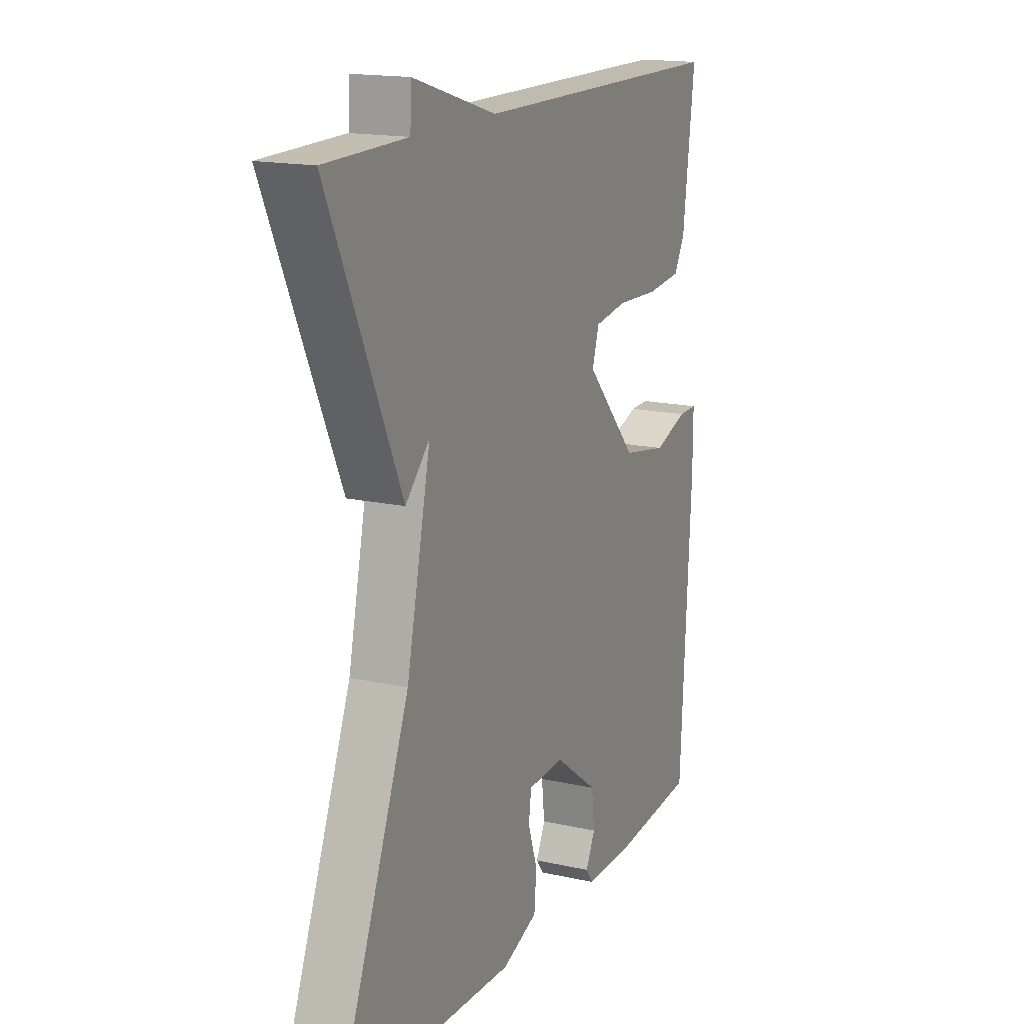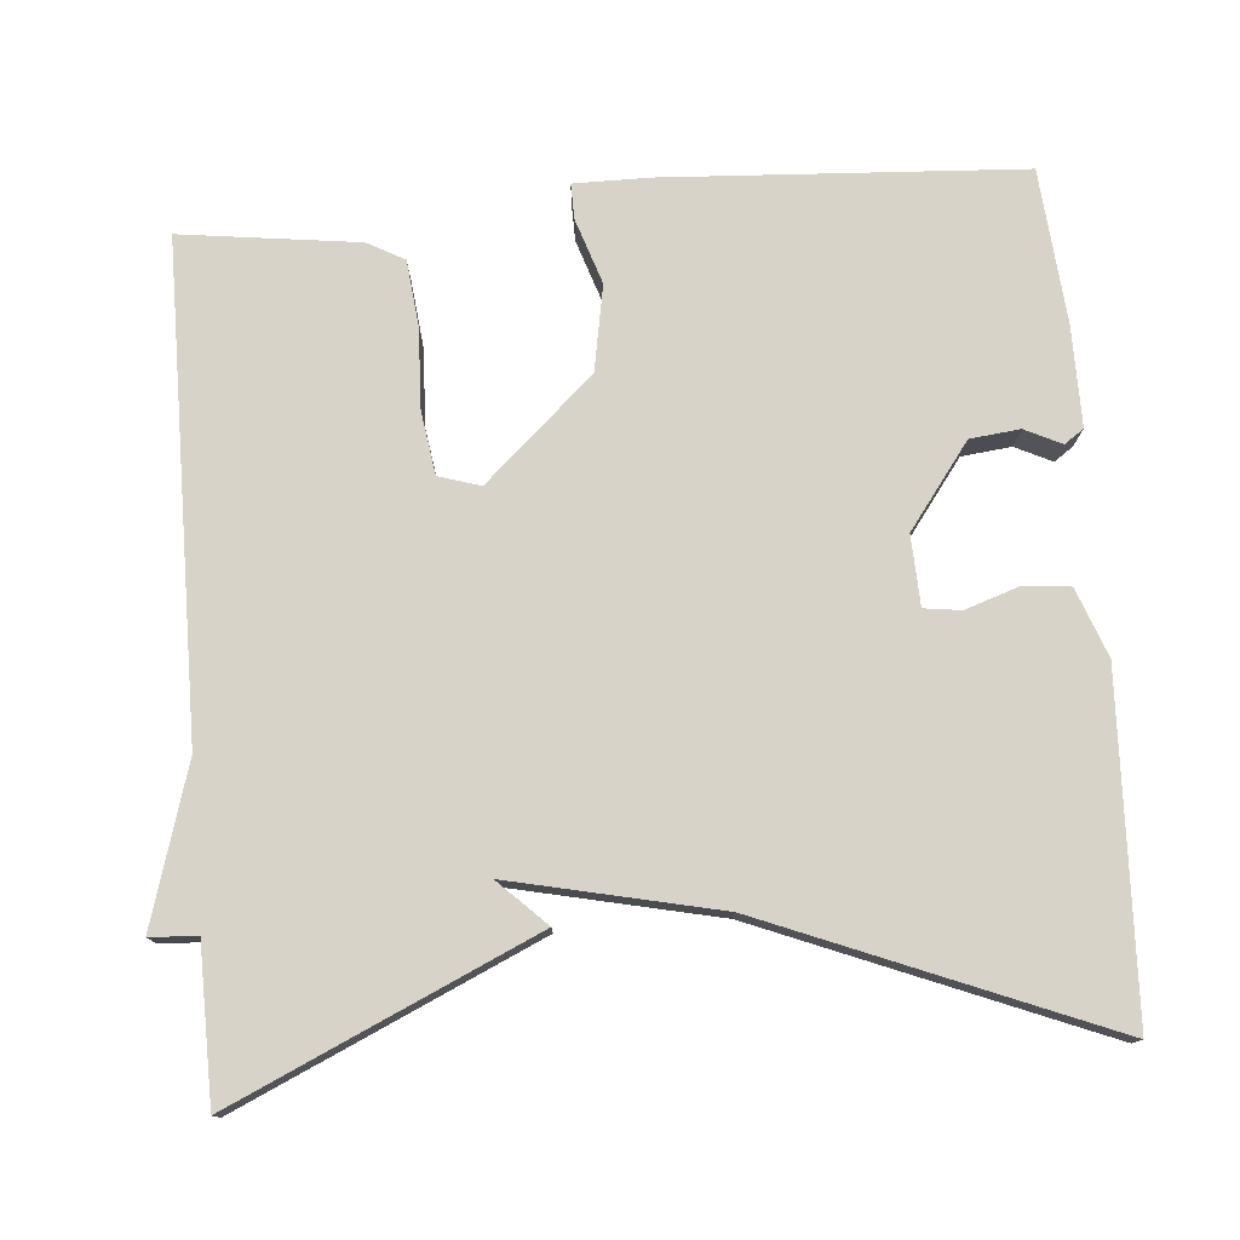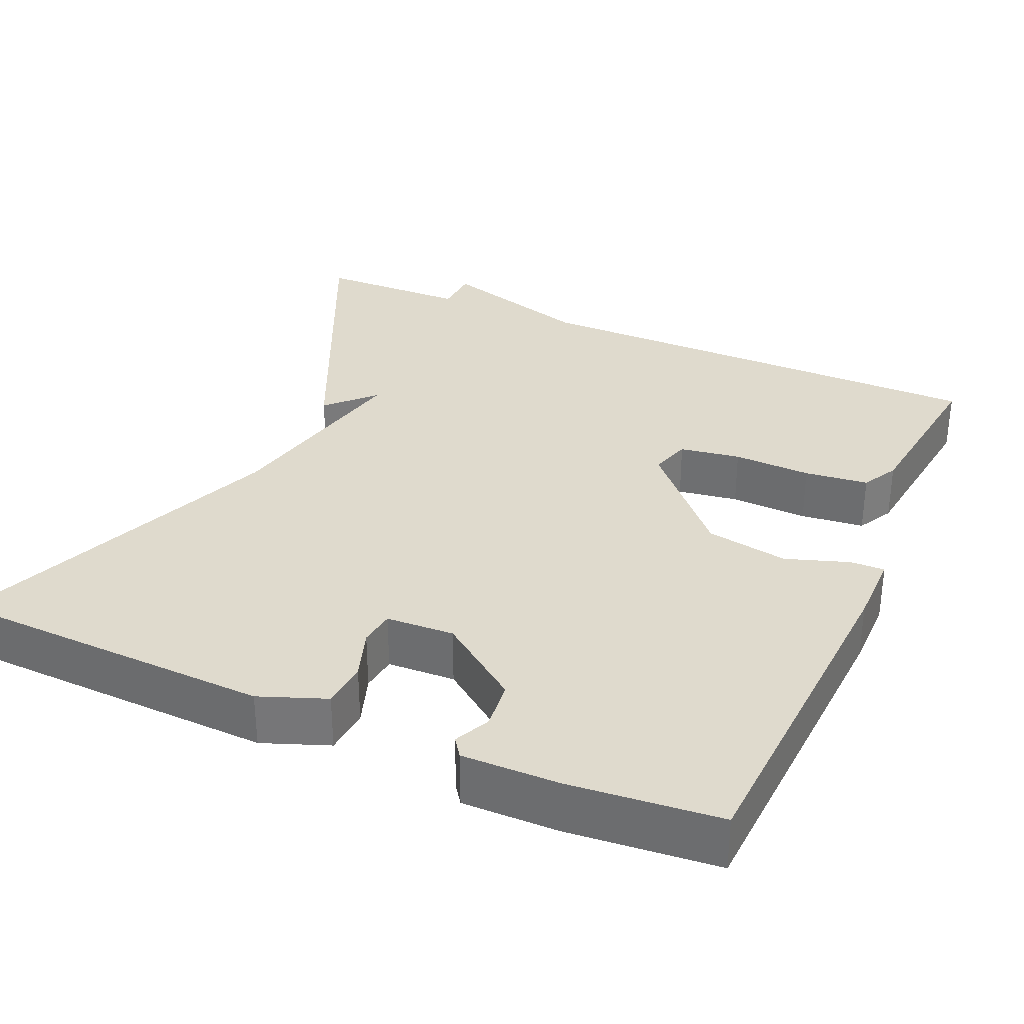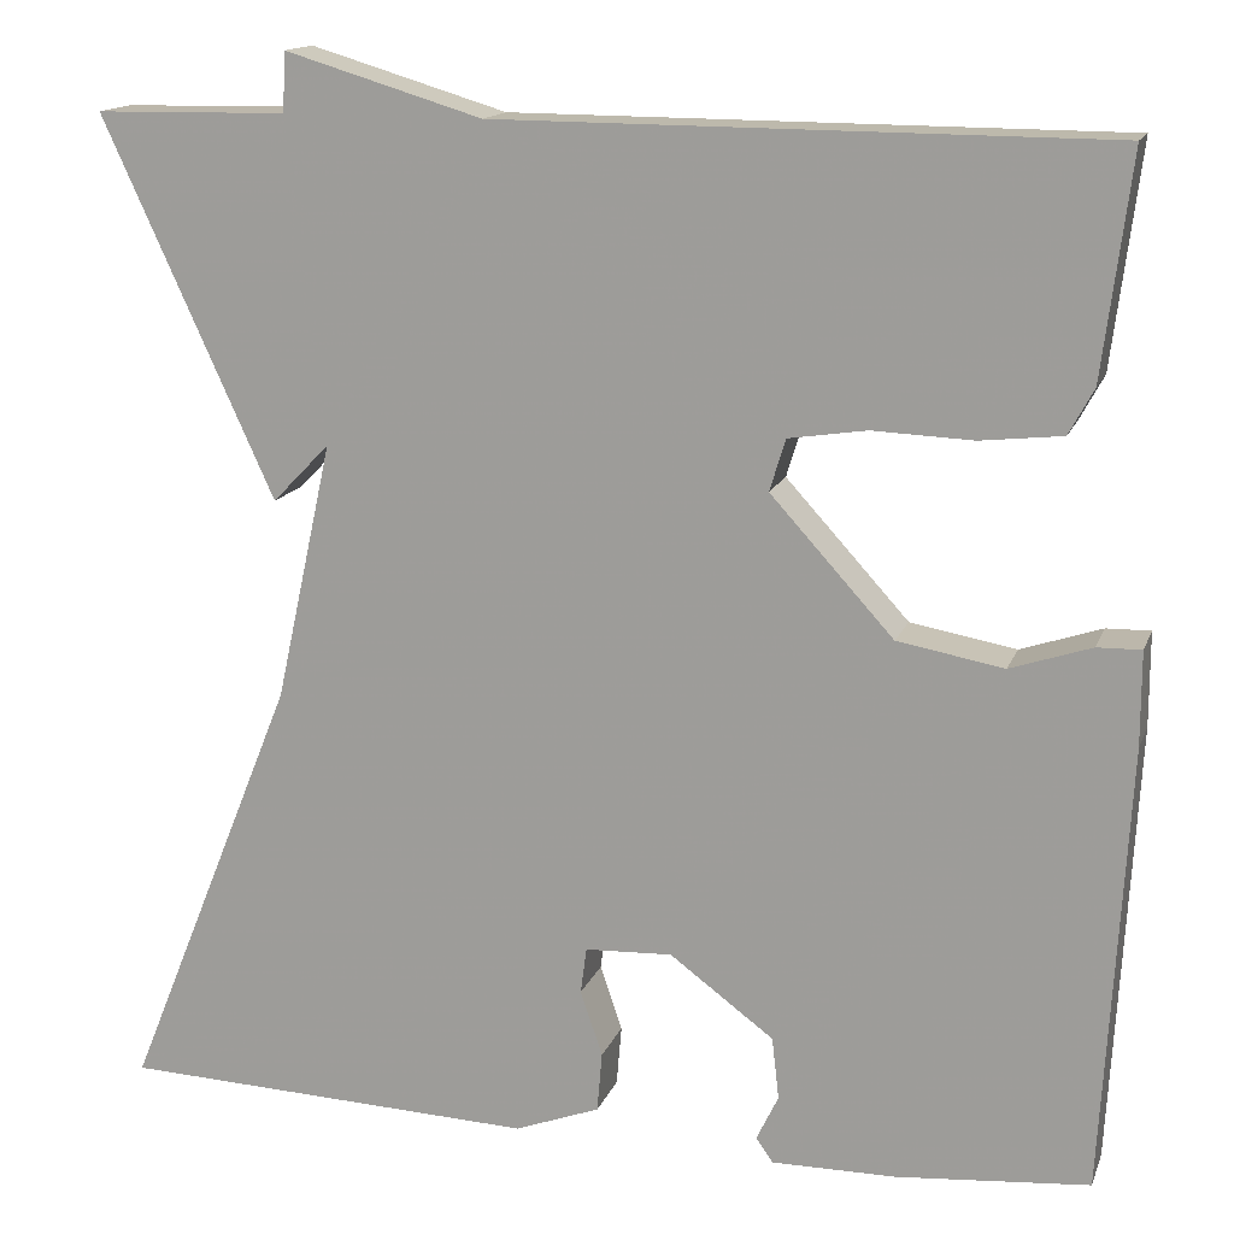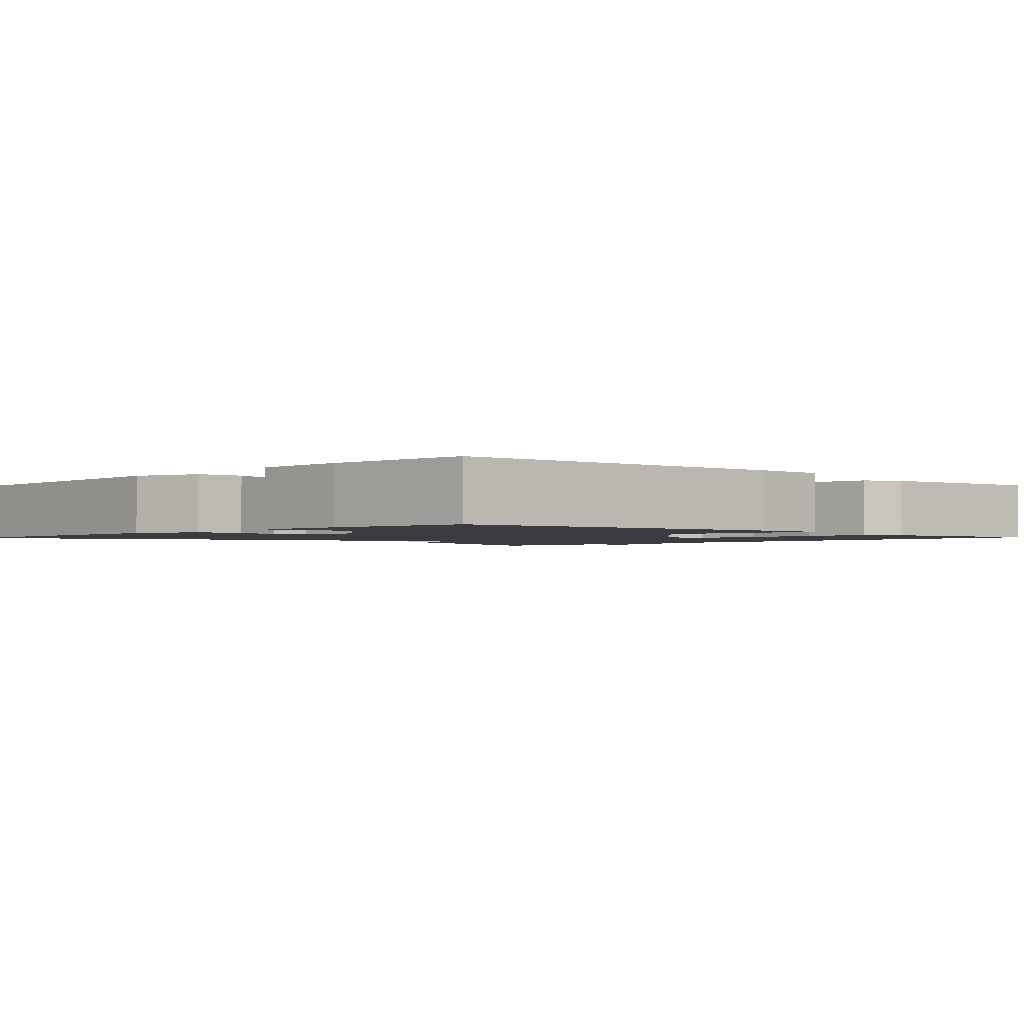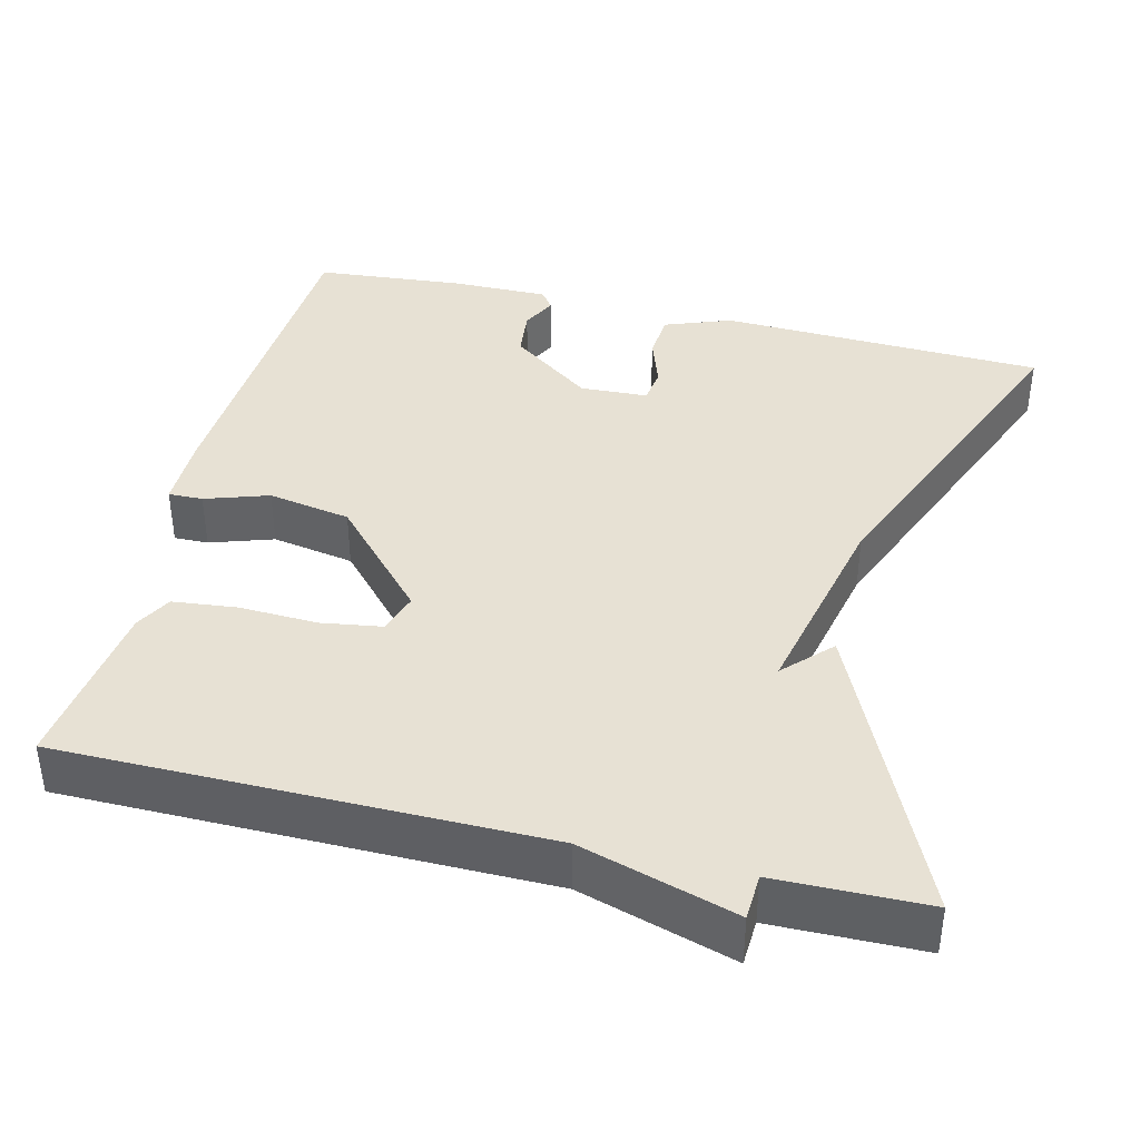
<metadata>
{"format":"obj","ext":"obj","renderer":"f3d","projection":"perspective","resolution":1024,"background":"white","views":[{"elev":16.4,"azim":114.6,"up":"+Z"},{"elev":77.2,"azim":85.4,"up":"+Y"},{"elev":32.7,"azim":-156.4,"up":"+Y"},{"elev":14.9,"azim":-163.7,"up":"+Z"},{"elev":-1.8,"azim":-132.9,"up":"+Y"},{"elev":39.4,"azim":13.8,"up":"+Y"}]}
</metadata>
<code>
v 0.5 0.07 -0.5
v 0.083 0.07 -0.516
v -0.002 0.07 -0.484
v -0.007 0.07 -0.424
v 0.015 0.07 -0.359
v 0.009 0.07 -0.313
v -0.078 0.07 -0.309
v -0.182 0.07 -0.386
v -0.189 0.07 -0.448
v -0.167 0.07 -0.494
v -0.184 0.07 -0.518
v -0.308 0.07 -0.517
v -0.5 0.07 -0.5
v -0.525 0.07 -0.056
v -0.525 0.07 0.038
v -0.481 0.07 0.037
v -0.4 0.07 0.01
v -0.294 0.07 0.029
v -0.171 0.07 0.164
v -0.187 0.07 0.216
v -0.265 0.07 0.228
v -0.365 0.07 0.224
v -0.447 0.07 0.233
v -0.472 0.07 0.279
v -0.5 0.07 0.5
v 0.108 0.07 0.503
v 0.305 0.07 0.562
v 0.308 0.07 0.503
v 0.5 0.07 0.5
v 0.329 0.07 0.124
v 0.272 0.07 0.183
v 0.329 0.07 -0.076
v 0.5 0 -0.5
v 0.083 0 -0.516
v -0.002 0 -0.484
v -0.007 0 -0.424
v 0.015 0 -0.359
v 0.009 0 -0.313
v -0.078 0 -0.309
v -0.182 0 -0.386
v -0.189 0 -0.448
v -0.167 0 -0.494
v -0.184 0 -0.518
v -0.308 0 -0.517
v -0.5 0 -0.5
v -0.525 0 -0.056
v -0.525 0 0.038
v -0.481 0 0.037
v -0.4 0 0.01
v -0.294 0 0.029
v -0.171 0 0.164
v -0.187 0 0.216
v -0.265 0 0.228
v -0.365 0 0.224
v -0.447 0 0.233
v -0.472 0 0.279
v -0.5 0 0.5
v 0.108 0 0.503
v 0.305 0 0.562
v 0.308 0 0.503
v 0.5 0 0.5
v 0.329 0 0.124
v 0.272 0 0.183
v 0.329 0 -0.076
f 28 29 30 31
f 26 27 28 31
f 26 31 32
f 24 25 26
f 23 24 26
f 22 23 26
f 21 22 26
f 20 21 26
f 19 20 26 32
f 18 19 32 1
f 15 16 17
f 14 15 17
f 13 14 17
f 12 13 17
f 11 12 17
f 9 10 11
f 9 11 17 18
f 3 4 5
f 2 3 5
f 1 2 5
f 1 5 6
f 18 1 6
f 8 9 18
f 7 8 18
f 6 7 18
f 63 62 61 60
f 63 60 59 58
f 64 63 58
f 58 57 56
f 58 56 55
f 58 55 54
f 58 54 53
f 58 53 52
f 64 58 52 51
f 33 64 51 50
f 49 48 47
f 49 47 46
f 49 46 45
f 49 45 44
f 49 44 43
f 43 42 41
f 50 49 43 41
f 37 36 35
f 37 35 34
f 37 34 33
f 38 37 33
f 38 33 50
f 50 41 40
f 50 40 39
f 50 39 38
f 1 33 34 2
f 2 34 35 3
f 3 35 36 4
f 4 36 37 5
f 5 37 38 6
f 6 38 39 7
f 7 39 40 8
f 8 40 41 9
f 9 41 42 10
f 10 42 43 11
f 11 43 44 12
f 12 44 45 13
f 13 45 46 14
f 14 46 47 15
f 15 47 48 16
f 16 48 49 17
f 17 49 50 18
f 18 50 51 19
f 19 51 52 20
f 20 52 53 21
f 21 53 54 22
f 22 54 55 23
f 23 55 56 24
f 24 56 57 25
f 25 57 58 26
f 26 58 59 27
f 27 59 60 28
f 28 60 61 29
f 29 61 62 30
f 30 62 63 31
f 31 63 64 32
f 32 64 33 1

</code>
